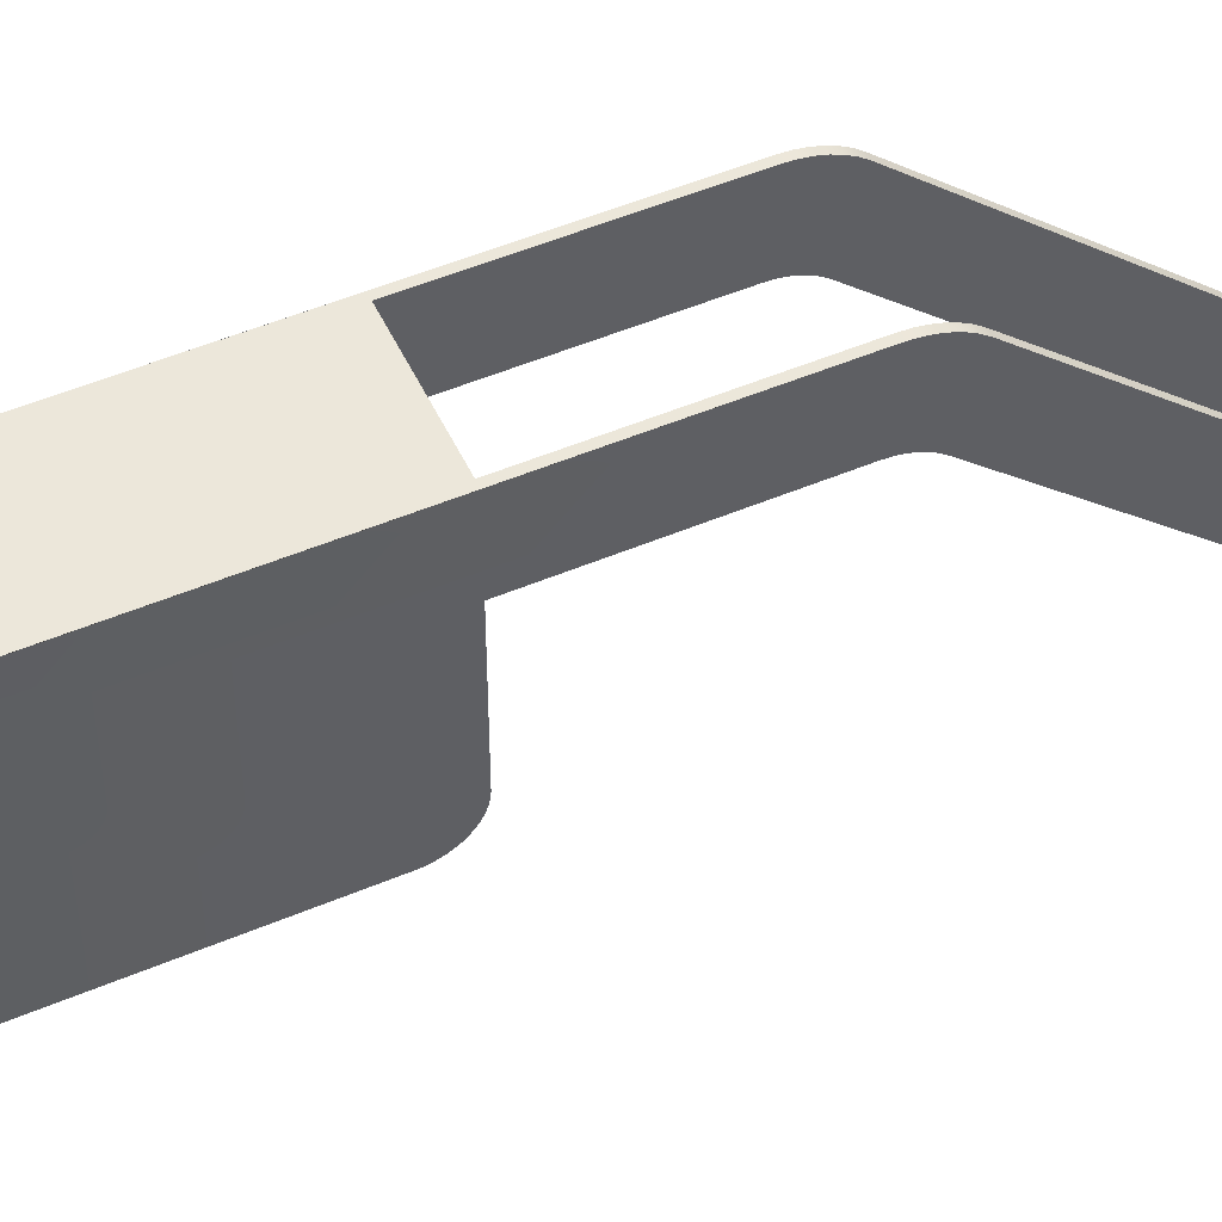
<metadata>
{"format":"obj","ext":"obj","renderer":"f3d","projection":"perspective","resolution":1024,"background":"white","views":[{"elev":51.2,"azim":65.3,"up":"+Z"}]}
</metadata>
<code>
o Group7/mesh24/mesh24-geometry#mesh24-geometry
v -0.02078 -0.5765 -0.3653
v 0.02615 -0.5781 -0.3664
v -0.02078 -0.5781 -0.3664
v 0.02615 -0.5765 -0.3653
v 0.02615 -0.5798 -0.3672
v -0.02074 -0.7306 -0.2733
v -0.02078 -0.575 -0.364
v 0.02611 -0.7306 -0.2733
v -0.02078 -0.5798 -0.3672
v 0.02615 -0.575 -0.364
v 0.02615 -0.5817 -0.3678
v -0.02078 -0.5817 -0.3678
v -0.02078 -0.5737 -0.3625
v 0.02615 -0.5737 -0.3625
v 0.02615 -0.5836 -0.3682
v -0.02078 -0.5836 -0.3682
v -0.02078 -0.5726 -0.3609
v 0.02615 -0.5726 -0.3609
v 0.02611 -0.7306 -0.3684
v -0.02078 -0.5855 -0.3684
v -0.02078 -0.5718 -0.3592
v 0.02615 -0.5718 -0.3592
v 0.02615 -0.5855 -0.3684
v 0.02599 -0.7312 -0.3684
v -0.02074 -0.7306 -0.3684
v -0.02078 -0.5712 -0.3573
v 0.02615 -0.5712 -0.3573
v 0.02599 -0.7312 -0.2733
v -0.02062 -0.7312 -0.2733
v -0.02078 -0.5708 -0.3554
v 0.02615 -0.5708 -0.3554
v 0.02579 -0.7318 -0.3684
v -0.02062 -0.7312 -0.3684
v -0.02078 -0.5707 -0.3535
v 0.02615 -0.5707 -0.3535
v -0.02042 -0.7318 -0.2733
v 0.02579 -0.7318 -0.2733
v 0.02615 -0.73 -0.2733
v -0.02078 -0.5707 -0.3015
v 0.02615 -0.5707 -0.3015
v 0.02552 -0.7323 -0.3684
v -0.02042 -0.7318 -0.3684
v 0.02615 -0.496 -0.2733
v -0.02078 -0.73 -0.2733
v -0.02078 -0.4987 -0.3015
v -0.01843 -0.5707 -0.3015
v 0.02615 -0.4987 -0.3015
v 0.02552 -0.7323 -0.2733
v -0.02015 -0.7323 -0.2733
v 0.02615 -0.4928 -0.2735
v 0.0238 -0.6745 -0.2733
v -0.02078 -0.496 -0.2733
v -0.02078 -0.4785 -0.2801
v 0.0238 -0.5707 -0.2733
v 0.0238 -0.5707 -0.3015
v 0.0238 -0.4987 -0.3015
v 0.02615 -0.4785 -0.2801
v 0.02518 -0.7328 -0.3684
v -0.02015 -0.7323 -0.3684
v 0.02615 -0.4912 -0.2738
v 0.0238 -0.496 -0.2733
v -0.01843 -0.6745 -0.2733
v -0.02078 -0.4928 -0.2735
v -0.02078 -0.481 -0.2781
v -0.02078 -0.4962 -0.3016
v -0.01843 -0.4987 -0.3015
v -0.01843 -0.5707 -0.2733
v 0.0238 -0.4962 -0.3016
v 0.02615 -0.4962 -0.3016
v 0.02615 -0.481 -0.2781
v 0.02518 -0.7328 -0.2733
v -0.01981 -0.7328 -0.2733
v 0.02615 -0.4897 -0.2741
v 0.0238 -0.4928 -0.2735
v -0.02078 -0.4897 -0.2741
v -0.01843 -0.4928 -0.2735
v -0.02078 -0.4837 -0.2764
v -0.01843 -0.4785 -0.2801
v -0.02078 -0.4938 -0.3021
v 0.0238 -0.4785 -0.2801
v 0.02615 -0.495 -0.3018
v 0.0238 -0.481 -0.2781
v 0.02615 -0.4823 -0.2772
v 0.02477 -0.7333 -0.3684
v -0.01981 -0.7328 -0.3684
v 0.02615 -0.4881 -0.2745
v 0.0238 -0.4912 -0.2738
v -0.02078 -0.4866 -0.2751
v -0.01843 -0.4897 -0.2741
v -0.01843 -0.496 -0.2733
v -0.01843 -0.481 -0.2781
v -0.01843 -0.3433 -0.4025
v -0.02078 -0.4914 -0.3028
v -0.01843 -0.4962 -0.3016
v 0.0238 -0.495 -0.3018
v 0.02615 -0.4938 -0.3021
v 0.0238 -0.4823 -0.2772
v 0.02615 -0.4837 -0.2764
v -0.01941 -0.7333 -0.2733
v 0.02477 -0.7333 -0.2733
v 0.02615 -0.4866 -0.2751
v 0.0238 -0.4897 -0.2741
v -0.01843 -0.4866 -0.2751
v -0.01843 -0.4837 -0.2764
v -0.02078 -0.3433 -0.4025
v -0.01843 -0.4851 -0.3067
v -0.02078 -0.4891 -0.3039
v -0.01843 -0.4938 -0.3021
v 0.0238 -0.4938 -0.3021
v 0.02615 -0.4926 -0.3024
v 0.02615 -0.3433 -0.4025
v 0.0238 -0.4837 -0.2764
v 0.02615 -0.4852 -0.2757
v 0.02431 -0.7337 -0.2733
v -0.01941 -0.7333 -0.3684
v 0.0238 -0.4881 -0.2745
v -0.02078 -0.3422 -0.4036
v -0.02078 -0.4851 -0.3067
v -0.01843 -0.3422 -0.4036
v -0.01843 -0.487 -0.3052
v -0.02078 -0.487 -0.3052
v -0.01843 -0.4914 -0.3028
v 0.0238 -0.4926 -0.3024
v 0.02615 -0.4914 -0.3028
v 0.0238 -0.3433 -0.4025
v 0.02615 -0.4851 -0.3067
v 0.0238 -0.4852 -0.2757
v -0.01895 -0.7337 -0.2733
v 0.02431 -0.7337 -0.3684
v -0.01895 -0.7337 -0.3684
v 0.0238 -0.4866 -0.2751
v -0.01843 -0.3413 -0.4049
v -0.01843 -0.4891 -0.3039
v 0.0238 -0.4914 -0.3028
v 0.02615 -0.4903 -0.3033
v 0.0238 -0.3422 -0.4036
v 0.0238 -0.4851 -0.3067
v 0.02615 -0.3422 -0.4036
v 0.02615 -0.487 -0.3052
v 0.0238 -0.734 -0.2733
v -0.02078 -0.3413 -0.4049
v -0.01843 -0.3406 -0.4062
v -0.02078 -0.3601 -0.42
v 0.0238 -0.4903 -0.3033
v 0.02615 -0.4891 -0.3039
v 0.0238 -0.487 -0.3052
v 0.02615 -0.3413 -0.4049
v 0.02615 -0.4881 -0.3045
v -0.01843 -0.734 -0.3684
v 0.0238 -0.734 -0.3684
v -0.01843 -0.734 -0.2733
v -0.02078 -0.3406 -0.4062
v -0.01843 -0.3401 -0.4077
v -0.01843 -0.3601 -0.42
v -0.02078 -0.3445 -0.42
v 0.0238 -0.4891 -0.3039
v 0.0238 -0.3413 -0.4049
v 0.0238 -0.4881 -0.3045
v 0.02615 -0.3406 -0.4062
v 0.0238 -0.3613 -0.4188
v 0.02325 -0.7343 -0.2733
v -0.02078 -0.3401 -0.4077
v -0.01843 -0.3398 -0.4092
v -0.02078 -0.3587 -0.421
v -0.01843 -0.3422 -0.4177
v -0.02078 -0.3422 -0.4177
v 0.0238 -0.3406 -0.4062
v 0.02615 -0.3401 -0.4077
v 0.02615 -0.3613 -0.4188
v 0.0238 -0.3422 -0.4177
v -0.01788 -0.7343 -0.3684
v 0.02325 -0.7343 -0.3684
v -0.01788 -0.7343 -0.2733
v -0.02078 -0.3398 -0.4092
v -0.01843 -0.3397 -0.4107
v -0.01843 -0.3587 -0.421
v -0.01843 -0.3445 -0.42
v -0.01843 -0.3413 -0.4165
v -0.02078 -0.3459 -0.421
v -0.02078 -0.3413 -0.4165
v 0.0238 -0.3401 -0.4077
v 0.02615 -0.3398 -0.4092
v 0.0238 -0.3601 -0.42
v 0.02615 -0.3422 -0.4177
v 0.0238 -0.3445 -0.42
v 0.0238 -0.3413 -0.4165
v 0.02267 -0.7345 -0.2733
v -0.0173 -0.7345 -0.2733
v -0.02078 -0.3397 -0.4107
v -0.01843 -0.3398 -0.4122
v -0.02078 -0.3572 -0.4218
v -0.01843 -0.3406 -0.4151
v -0.01843 -0.3459 -0.421
v -0.02078 -0.3406 -0.4151
v 0.0238 -0.3398 -0.4092
v 0.02615 -0.3397 -0.4107
v 0.02615 -0.3601 -0.42
v 0.02615 -0.3413 -0.4165
v 0.02615 -0.3445 -0.42
v 0.0238 -0.3406 -0.4151
v -0.0173 -0.7345 -0.3684
v 0.02267 -0.7345 -0.3684
v -0.02078 -0.3398 -0.4122
v -0.01843 -0.3401 -0.4137
v -0.01843 -0.3572 -0.4218
v -0.02078 -0.3474 -0.4218
v -0.01843 -0.3474 -0.4218
v -0.02078 -0.3401 -0.4137
v 0.0238 -0.3397 -0.4107
v 0.02615 -0.3398 -0.4122
v 0.0238 -0.3587 -0.421
v 0.02615 -0.3406 -0.4151
v 0.02615 -0.3459 -0.421
v 0.0238 -0.3401 -0.4137
v 0.02207 -0.7346 -0.2733
v -0.0167 -0.7346 -0.2733
v -0.0167 -0.7346 -0.3684
v -0.02078 -0.3556 -0.4224
v -0.02078 -0.349 -0.4224
v 0.0238 -0.3398 -0.4122
v 0.02615 -0.3401 -0.4137
v 0.02615 -0.3587 -0.421
v 0.0238 -0.3459 -0.421
v 0.02207 -0.7346 -0.3684
v -0.01843 -0.3556 -0.4224
v -0.01843 -0.349 -0.4224
v 0.0238 -0.3572 -0.4218
v 0.02615 -0.3474 -0.4218
v 0.02615 -0.3572 -0.4218
v 0.02145 -0.7347 -0.2733
v -0.01609 -0.7347 -0.2733
v -0.02078 -0.354 -0.4227
v -0.01843 -0.3506 -0.4227
v 0.0238 -0.3474 -0.4218
v -0.01843 -0.354 -0.4227
v -0.02078 -0.3506 -0.4227
v 0.0238 -0.3556 -0.4224
v 0.0238 -0.349 -0.4224
v 0.02615 -0.349 -0.4224
v 0.02615 -0.3556 -0.4224
v -0.02078 -0.3523 -0.4228
v -0.01843 -0.3523 -0.4228
v 0.0238 -0.354 -0.4227
v 0.02615 -0.3506 -0.4227
v 0.02615 -0.354 -0.4227
v 0.0238 -0.3506 -0.4227
v 0.0238 -0.3523 -0.4228
v 0.02615 -0.3523 -0.4228
f 1 2 3
f 2 1 4
f 3 2 1
f 4 1 2
f 5 3 2
f 2 3 5
f 3 6 1
f 1 6 3
f 7 4 1
f 1 4 7
f 8 2 4
f 4 2 8
f 3 5 9
f 9 5 3
f 8 5 2
f 2 5 8
f 9 6 3
f 3 6 9
f 1 6 7
f 7 6 1
f 4 7 10
f 10 7 4
f 8 4 10
f 10 4 8
f 11 9 5
f 5 9 11
f 8 11 5
f 5 11 8
f 12 6 9
f 9 6 12
f 7 6 13
f 13 6 7
f 13 10 7
f 7 10 13
f 8 10 14
f 14 10 8
f 9 11 12
f 12 11 9
f 8 15 11
f 11 15 8
f 16 6 12
f 12 6 16
f 13 6 17
f 17 6 13
f 10 13 14
f 14 13 10
f 8 14 18
f 18 14 8
f 15 12 11
f 11 12 15
f 19 15 8
f 8 15 19
f 20 6 16
f 16 6 20
f 12 15 16
f 16 15 12
f 17 6 21
f 21 6 17
f 17 14 13
f 13 14 17
f 14 17 18
f 18 17 14
f 8 18 22
f 22 18 8
f 15 19 23
f 23 19 15
f 8 24 19
f 19 24 8
f 6 20 25
f 25 20 6
f 16 23 20
f 20 23 16
f 23 16 15
f 15 16 23
f 21 6 26
f 26 6 21
f 21 18 17
f 17 18 21
f 18 21 22
f 22 21 18
f 8 22 27
f 27 22 8
f 19 20 23
f 23 20 19
f 24 8 28
f 28 8 24
f 24 25 19
f 19 25 24
f 19 25 20
f 20 25 19
f 25 29 6
f 6 29 25
f 26 6 30
f 30 6 26
f 26 22 21
f 21 22 26
f 22 26 27
f 27 26 22
f 8 27 31
f 31 27 8
f 29 28 8
f 8 28 29
f 28 32 24
f 24 32 28
f 24 33 25
f 25 33 24
f 29 25 33
f 33 25 29
f 29 8 6
f 6 8 29
f 30 6 34
f 34 6 30
f 30 27 26
f 26 27 30
f 27 30 31
f 31 30 27
f 8 31 35
f 35 31 8
f 36 28 29
f 29 28 36
f 32 28 37
f 37 28 32
f 32 33 24
f 24 33 32
f 33 36 29
f 29 36 33
f 6 8 38
f 38 8 6
f 34 6 39
f 39 6 34
f 34 31 30
f 30 31 34
f 31 34 35
f 35 34 31
f 8 35 40
f 40 35 8
f 36 37 28
f 28 37 36
f 37 41 32
f 32 41 37
f 32 42 33
f 33 42 32
f 36 33 42
f 42 33 36
f 8 43 38
f 38 43 8
f 6 38 44
f 44 38 6
f 39 6 45
f 45 6 39
f 46 34 39
f 39 34 46
f 34 40 35
f 35 40 34
f 8 40 47
f 47 40 8
f 36 48 37
f 37 48 36
f 41 37 48
f 48 37 41
f 41 42 32
f 32 42 41
f 42 49 36
f 36 49 42
f 8 50 43
f 43 50 8
f 51 38 43
f 43 38 51
f 44 38 51
f 51 38 44
f 52 6 44
f 44 6 52
f 45 6 53
f 53 6 45
f 45 46 39
f 39 46 45
f 54 34 46
f 46 34 54
f 40 34 55
f 55 34 40
f 40 56 47
f 47 56 40
f 8 47 57
f 57 47 8
f 49 48 36
f 36 48 49
f 48 58 41
f 41 58 48
f 41 59 42
f 42 59 41
f 49 42 59
f 59 42 49
f 8 60 50
f 50 60 8
f 50 61 43
f 43 61 50
f 51 43 54
f 54 43 51
f 62 44 51
f 51 44 62
f 63 6 52
f 52 6 63
f 44 62 52
f 52 62 44
f 53 6 64
f 64 6 53
f 53 65 45
f 45 65 53
f 46 45 66
f 66 45 46
f 55 34 54
f 54 34 55
f 67 54 46
f 46 54 67
f 56 40 55
f 55 40 56
f 68 47 56
f 56 47 68
f 69 57 47
f 47 57 69
f 8 57 70
f 70 57 8
f 49 71 48
f 48 71 49
f 58 48 71
f 71 48 58
f 58 59 41
f 41 59 58
f 59 72 49
f 49 72 59
f 8 73 60
f 60 73 8
f 60 74 50
f 50 74 60
f 61 50 74
f 74 50 61
f 54 43 61
f 61 43 54
f 75 6 63
f 63 6 75
f 52 76 63
f 63 76 52
f 52 62 67
f 67 62 52
f 64 6 77
f 77 6 64
f 64 78 53
f 53 78 64
f 53 79 65
f 65 79 53
f 65 66 45
f 45 66 65
f 66 67 46
f 46 67 66
f 54 56 55
f 55 56 54
f 47 68 69
f 69 68 47
f 80 68 56
f 56 68 80
f 81 57 69
f 69 57 81
f 57 82 70
f 70 82 57
f 8 70 83
f 83 70 8
f 72 71 49
f 49 71 72
f 71 84 58
f 58 84 71
f 58 85 59
f 59 85 58
f 72 59 85
f 85 59 72
f 8 86 73
f 73 86 8
f 73 87 60
f 60 87 73
f 74 60 87
f 87 60 74
f 74 54 61
f 61 54 74
f 88 6 75
f 75 6 88
f 63 89 75
f 75 89 63
f 76 52 90
f 90 52 76
f 89 63 76
f 76 63 89
f 52 67 90
f 90 67 52
f 77 6 88
f 88 6 77
f 77 91 64
f 64 91 77
f 78 64 91
f 91 64 78
f 92 53 78
f 78 53 92
f 53 93 79
f 79 93 53
f 79 94 65
f 65 94 79
f 66 65 94
f 94 65 66
f 67 66 78
f 78 66 67
f 56 54 80
f 80 54 56
f 95 69 68
f 68 69 95
f 80 95 68
f 68 95 80
f 96 57 81
f 81 57 96
f 69 95 81
f 81 95 69
f 82 57 80
f 80 57 82
f 97 70 82
f 82 70 97
f 70 97 83
f 83 97 70
f 8 83 98
f 98 83 8
f 99 71 72
f 72 71 99
f 84 71 100
f 100 71 84
f 84 85 58
f 58 85 84
f 85 99 72
f 72 99 85
f 8 101 86
f 86 101 8
f 86 102 73
f 73 102 86
f 87 73 102
f 102 73 87
f 87 54 74
f 74 54 87
f 75 103 88
f 88 103 75
f 103 75 89
f 89 75 103
f 67 76 90
f 90 76 67
f 67 89 76
f 76 89 67
f 88 104 77
f 77 104 88
f 91 77 104
f 104 77 91
f 67 78 91
f 91 78 67
f 53 92 105
f 105 92 53
f 106 92 78
f 78 92 106
f 53 107 93
f 93 107 53
f 93 108 79
f 79 108 93
f 94 79 108
f 108 79 94
f 94 78 66
f 66 78 94
f 80 54 82
f 82 54 80
f 80 109 95
f 95 109 80
f 110 57 96
f 96 57 110
f 81 109 96
f 96 109 81
f 109 81 95
f 95 81 109
f 111 80 57
f 57 80 111
f 82 54 97
f 97 54 82
f 112 83 97
f 97 83 112
f 83 112 98
f 98 112 83
f 8 98 113
f 113 98 8
f 99 100 71
f 71 100 99
f 114 84 100
f 100 84 114
f 84 115 85
f 85 115 84
f 99 85 115
f 115 85 99
f 8 113 101
f 101 113 8
f 101 116 86
f 86 116 101
f 102 86 116
f 116 86 102
f 102 54 87
f 87 54 102
f 104 88 103
f 103 88 104
f 67 103 89
f 89 103 67
f 67 91 104
f 104 91 67
f 92 117 105
f 105 117 92
f 105 118 53
f 53 118 105
f 106 119 92
f 92 119 106
f 106 78 120
f 120 78 106
f 53 121 107
f 107 121 53
f 107 122 93
f 93 122 107
f 108 93 122
f 122 93 108
f 108 78 94
f 94 78 108
f 80 123 109
f 109 123 80
f 124 57 110
f 110 57 124
f 96 123 110
f 110 123 96
f 123 96 109
f 109 96 123
f 80 111 125
f 125 111 80
f 126 111 57
f 57 111 126
f 97 54 112
f 112 54 97
f 127 98 112
f 112 98 127
f 98 127 113
f 113 127 98
f 128 100 99
f 99 100 128
f 84 114 129
f 129 114 84
f 128 114 100
f 100 114 128
f 129 115 84
f 84 115 129
f 130 99 115
f 115 99 130
f 113 131 101
f 101 131 113
f 116 101 131
f 131 101 116
f 116 54 102
f 102 54 116
f 67 104 103
f 103 104 67
f 117 92 119
f 119 92 117
f 117 118 105
f 105 118 117
f 53 118 121
f 121 118 53
f 106 132 119
f 119 132 106
f 120 78 133
f 133 78 120
f 120 118 106
f 106 118 120
f 121 133 107
f 107 133 121
f 122 107 133
f 133 107 122
f 122 78 108
f 108 78 122
f 80 134 123
f 123 134 80
f 135 57 124
f 124 57 135
f 110 134 124
f 124 134 110
f 134 110 123
f 123 110 134
f 111 136 125
f 125 136 111
f 125 137 80
f 80 137 125
f 126 138 111
f 111 138 126
f 126 57 139
f 139 57 126
f 112 54 127
f 127 54 112
f 131 113 127
f 127 113 131
f 99 130 128
f 128 130 99
f 140 129 114
f 114 129 140
f 128 140 114
f 114 140 128
f 129 130 115
f 115 130 129
f 131 54 116
f 116 54 131
f 119 141 117
f 117 141 119
f 141 118 117
f 117 118 141
f 118 120 121
f 121 120 118
f 106 142 132
f 132 142 106
f 141 119 132
f 132 119 141
f 133 78 122
f 122 78 133
f 133 121 120
f 120 121 133
f 143 106 118
f 118 106 143
f 80 144 134
f 134 144 80
f 145 57 135
f 135 57 145
f 124 144 135
f 135 144 124
f 144 124 134
f 134 124 144
f 136 111 138
f 138 111 136
f 136 137 125
f 125 137 136
f 80 137 146
f 146 137 80
f 126 147 138
f 138 147 126
f 139 57 148
f 148 57 139
f 139 137 126
f 126 137 139
f 127 54 131
f 131 54 127
f 149 128 130
f 130 128 149
f 129 140 150
f 150 140 129
f 151 140 128
f 128 140 151
f 150 130 129
f 129 130 150
f 152 118 141
f 141 118 152
f 106 153 142
f 142 153 106
f 152 132 142
f 142 132 152
f 132 152 141
f 141 152 132
f 106 143 154
f 154 143 106
f 155 143 118
f 118 143 155
f 80 156 144
f 144 156 80
f 148 57 145
f 145 57 148
f 135 156 145
f 145 156 135
f 156 135 144
f 144 135 156
f 138 157 136
f 136 157 138
f 157 137 136
f 136 137 157
f 137 139 146
f 146 139 137
f 80 146 158
f 158 146 80
f 126 159 147
f 147 159 126
f 157 138 147
f 147 138 157
f 148 146 139
f 139 146 148
f 160 126 137
f 137 126 160
f 128 149 151
f 151 149 128
f 150 149 130
f 130 149 150
f 161 150 140
f 140 150 161
f 151 161 140
f 140 161 151
f 162 118 152
f 152 118 162
f 106 163 153
f 153 163 106
f 162 142 153
f 153 142 162
f 142 162 152
f 152 162 142
f 164 154 143
f 143 154 164
f 154 165 106
f 106 165 154
f 155 164 143
f 143 164 155
f 155 118 166
f 166 118 155
f 80 158 156
f 156 158 80
f 145 158 148
f 148 158 145
f 158 145 156
f 156 145 158
f 167 137 157
f 157 137 167
f 146 148 158
f 158 148 146
f 126 168 159
f 159 168 126
f 167 147 159
f 159 147 167
f 147 167 157
f 157 167 147
f 126 160 169
f 169 160 126
f 170 160 137
f 137 160 170
f 171 151 149
f 149 151 171
f 172 149 150
f 150 149 172
f 150 161 172
f 172 161 150
f 173 161 151
f 151 161 173
f 174 118 162
f 162 118 174
f 106 175 163
f 163 175 106
f 174 153 163
f 163 153 174
f 153 174 162
f 162 174 153
f 154 164 176
f 176 164 154
f 154 177 165
f 165 177 154
f 106 165 178
f 178 165 106
f 179 164 155
f 155 164 179
f 166 118 180
f 180 118 166
f 166 177 155
f 155 177 166
f 181 137 167
f 167 137 181
f 126 182 168
f 168 182 126
f 181 159 168
f 168 159 181
f 159 181 167
f 167 181 159
f 183 169 160
f 160 169 183
f 169 184 126
f 126 184 169
f 185 160 170
f 170 160 185
f 170 137 186
f 186 137 170
f 151 171 173
f 173 171 151
f 172 171 149
f 149 171 172
f 187 172 161
f 161 172 187
f 188 161 173
f 173 161 188
f 189 118 174
f 174 118 189
f 106 190 175
f 175 190 106
f 189 163 175
f 175 163 189
f 163 189 174
f 174 189 163
f 191 176 164
f 164 176 191
f 176 177 154
f 154 177 176
f 177 166 165
f 165 166 177
f 166 178 165
f 165 178 166
f 106 178 192
f 192 178 106
f 179 191 164
f 164 191 179
f 155 193 179
f 179 193 155
f 180 118 194
f 194 118 180
f 178 166 180
f 180 166 178
f 193 155 177
f 177 155 193
f 195 137 181
f 181 137 195
f 126 196 182
f 182 196 126
f 195 168 182
f 182 168 195
f 168 195 181
f 181 195 168
f 169 183 197
f 197 183 169
f 185 183 160
f 160 183 185
f 197 184 169
f 169 184 197
f 126 184 198
f 198 184 126
f 170 199 185
f 185 199 170
f 186 137 200
f 200 137 186
f 198 170 186
f 186 170 198
f 201 173 171
f 171 173 201
f 202 171 172
f 172 171 202
f 172 187 202
f 202 187 172
f 188 187 161
f 161 187 188
f 173 201 188
f 188 201 173
f 203 118 189
f 189 118 203
f 106 204 190
f 190 204 106
f 203 175 190
f 190 175 203
f 175 203 189
f 189 203 175
f 176 191 205
f 205 191 176
f 176 193 177
f 177 193 176
f 180 192 178
f 178 192 180
f 106 192 204
f 204 192 106
f 206 191 179
f 179 191 206
f 207 179 193
f 193 179 207
f 194 118 208
f 208 118 194
f 192 180 194
f 194 180 192
f 209 137 195
f 195 137 209
f 126 210 196
f 196 210 126
f 209 182 196
f 196 182 209
f 182 209 195
f 195 209 182
f 211 197 183
f 183 197 211
f 185 211 183
f 183 211 185
f 197 199 184
f 184 199 197
f 170 198 184
f 184 198 170
f 126 198 212
f 212 198 126
f 199 170 184
f 184 170 199
f 213 185 199
f 199 185 213
f 200 137 214
f 214 137 200
f 212 186 200
f 200 186 212
f 186 212 198
f 198 212 186
f 202 201 171
f 171 201 202
f 215 202 187
f 187 202 215
f 216 187 188
f 188 187 216
f 217 188 201
f 201 188 217
f 208 118 203
f 203 118 208
f 208 190 204
f 204 190 208
f 190 208 203
f 203 208 190
f 218 205 191
f 191 205 218
f 205 193 176
f 176 193 205
f 194 204 192
f 192 204 194
f 219 191 206
f 206 191 219
f 179 207 206
f 206 207 179
f 205 207 193
f 193 207 205
f 204 194 208
f 208 194 204
f 220 137 209
f 209 137 220
f 126 221 210
f 210 221 126
f 220 196 210
f 210 196 220
f 196 220 209
f 209 220 196
f 197 211 222
f 222 211 197
f 223 211 185
f 185 211 223
f 222 199 197
f 197 199 222
f 126 212 221
f 221 212 126
f 185 213 223
f 223 213 185
f 222 213 199
f 199 213 222
f 214 137 220
f 220 137 214
f 221 200 214
f 214 200 221
f 200 221 212
f 212 221 200
f 224 201 202
f 202 201 224
f 202 215 224
f 224 215 202
f 216 215 187
f 187 215 216
f 188 217 216
f 216 217 188
f 201 224 217
f 217 224 201
f 205 218 225
f 225 218 205
f 219 218 191
f 191 218 219
f 206 226 219
f 219 226 206
f 226 206 207
f 207 206 226
f 225 207 205
f 205 207 225
f 214 210 221
f 221 210 214
f 210 214 220
f 220 214 210
f 227 222 211
f 211 222 227
f 223 227 211
f 211 227 223
f 228 223 213
f 213 223 228
f 229 213 222
f 222 213 229
f 230 224 215
f 215 224 230
f 216 230 215
f 215 230 216
f 217 231 216
f 216 231 217
f 224 230 217
f 217 230 224
f 232 225 218
f 218 225 232
f 219 232 218
f 218 232 219
f 233 219 226
f 226 219 233
f 225 226 207
f 207 226 225
f 222 227 229
f 229 227 222
f 234 227 223
f 223 227 234
f 223 228 234
f 234 228 223
f 229 228 213
f 213 228 229
f 230 216 231
f 231 216 230
f 217 230 231
f 231 230 217
f 225 232 235
f 235 232 225
f 236 232 219
f 219 232 236
f 219 233 236
f 236 233 219
f 235 233 226
f 226 233 235
f 235 226 225
f 225 226 235
f 237 229 227
f 227 229 237
f 238 227 234
f 234 227 238
f 239 234 228
f 228 234 239
f 240 228 229
f 229 228 240
f 241 235 232
f 232 235 241
f 232 236 241
f 241 236 232
f 242 236 233
f 233 236 242
f 233 235 242
f 242 235 233
f 229 237 240
f 240 237 229
f 238 237 227
f 227 237 238
f 234 239 238
f 238 239 234
f 240 239 228
f 228 239 240
f 235 241 242
f 242 241 235
f 236 242 241
f 241 242 236
f 243 240 237
f 237 240 243
f 238 243 237
f 237 243 238
f 244 238 239
f 239 238 244
f 245 239 240
f 240 239 245
f 240 243 245
f 245 243 240
f 246 243 238
f 238 243 246
f 238 244 246
f 246 244 238
f 245 244 239
f 239 244 245
f 247 245 243
f 243 245 247
f 243 246 247
f 247 246 243
f 248 246 244
f 244 246 248
f 244 245 248
f 248 245 244
f 245 247 248
f 248 247 245
f 246 248 247
f 247 248 246
f 54 62 51
f 51 62 54
f 62 54 67
f 67 54 62

</code>
